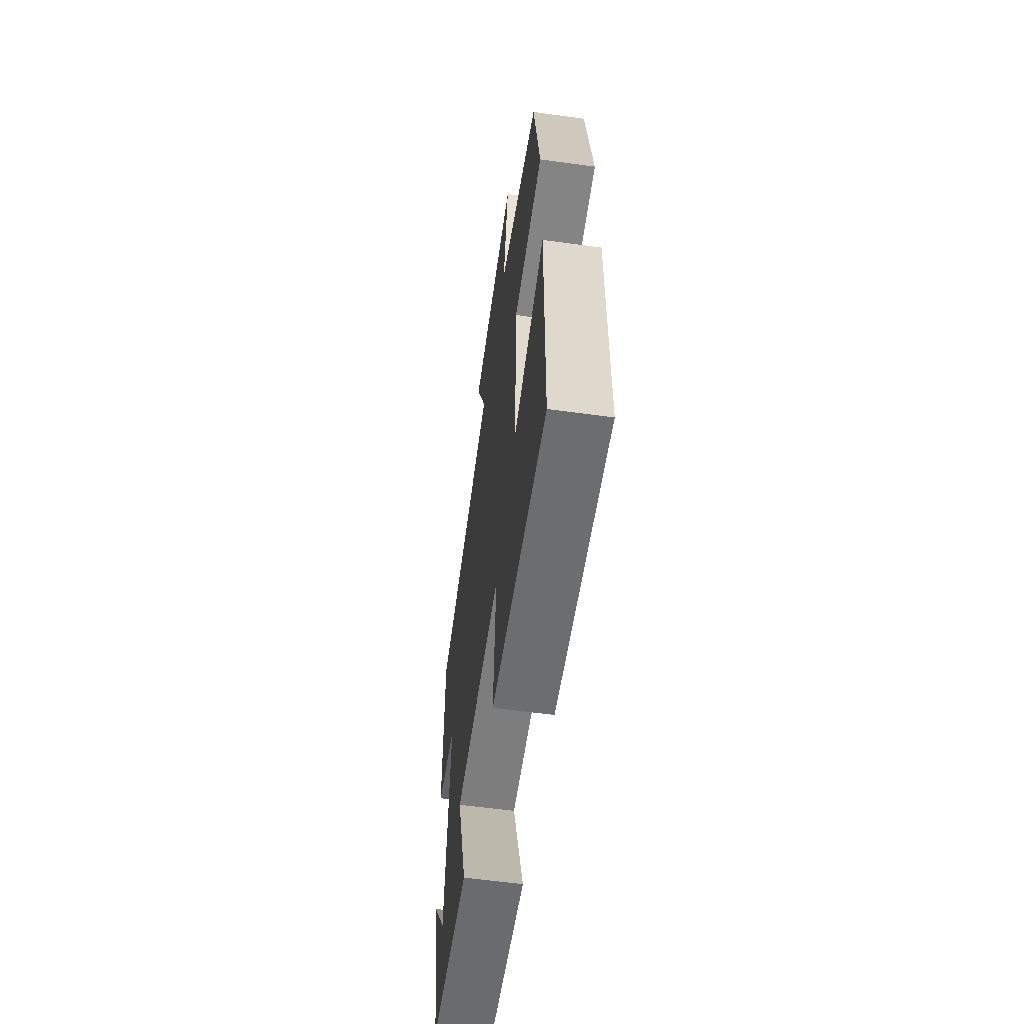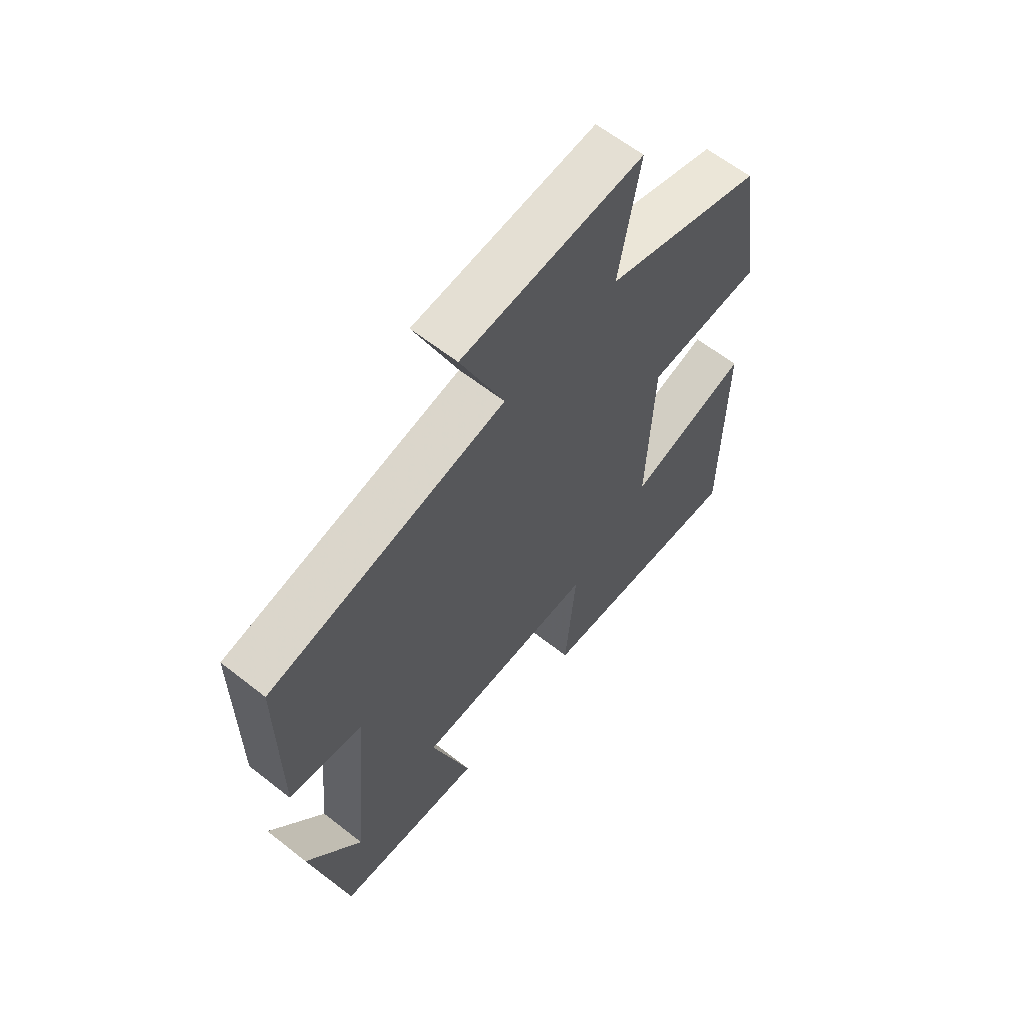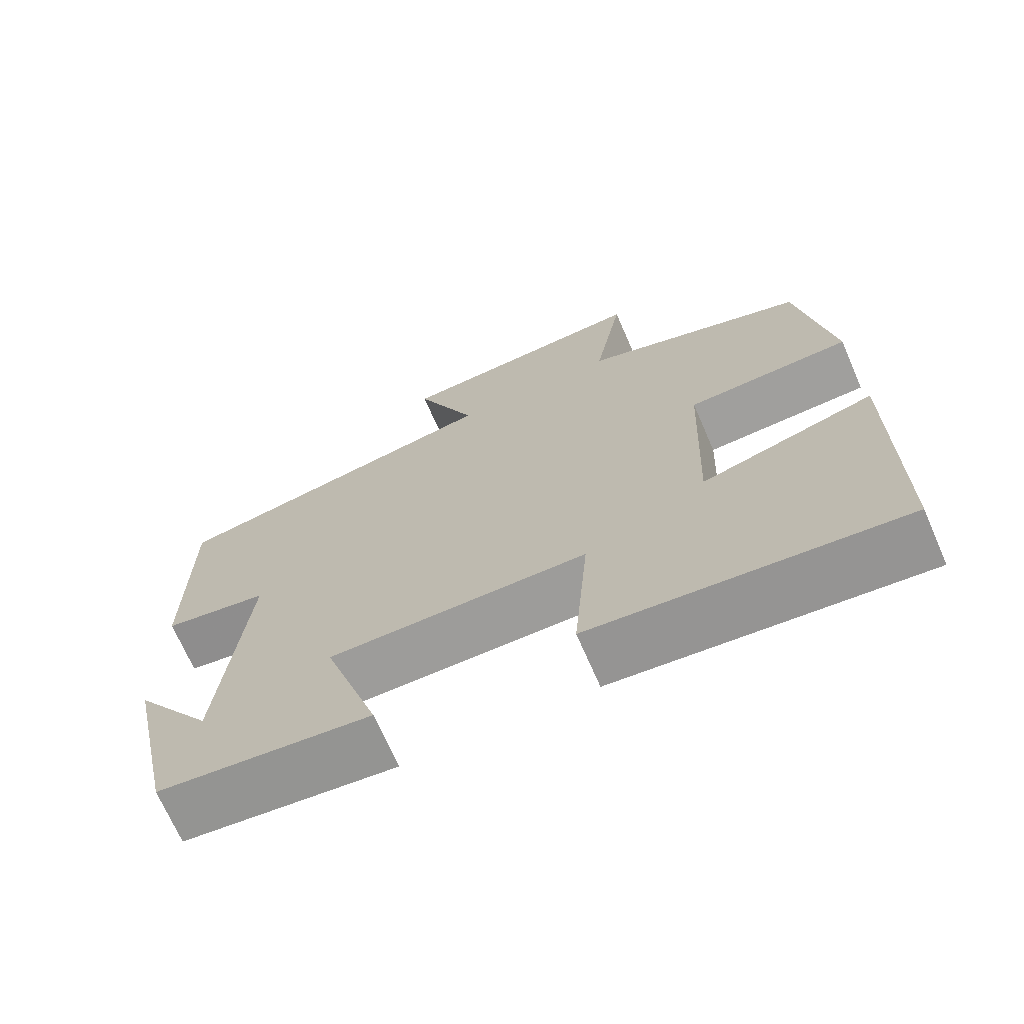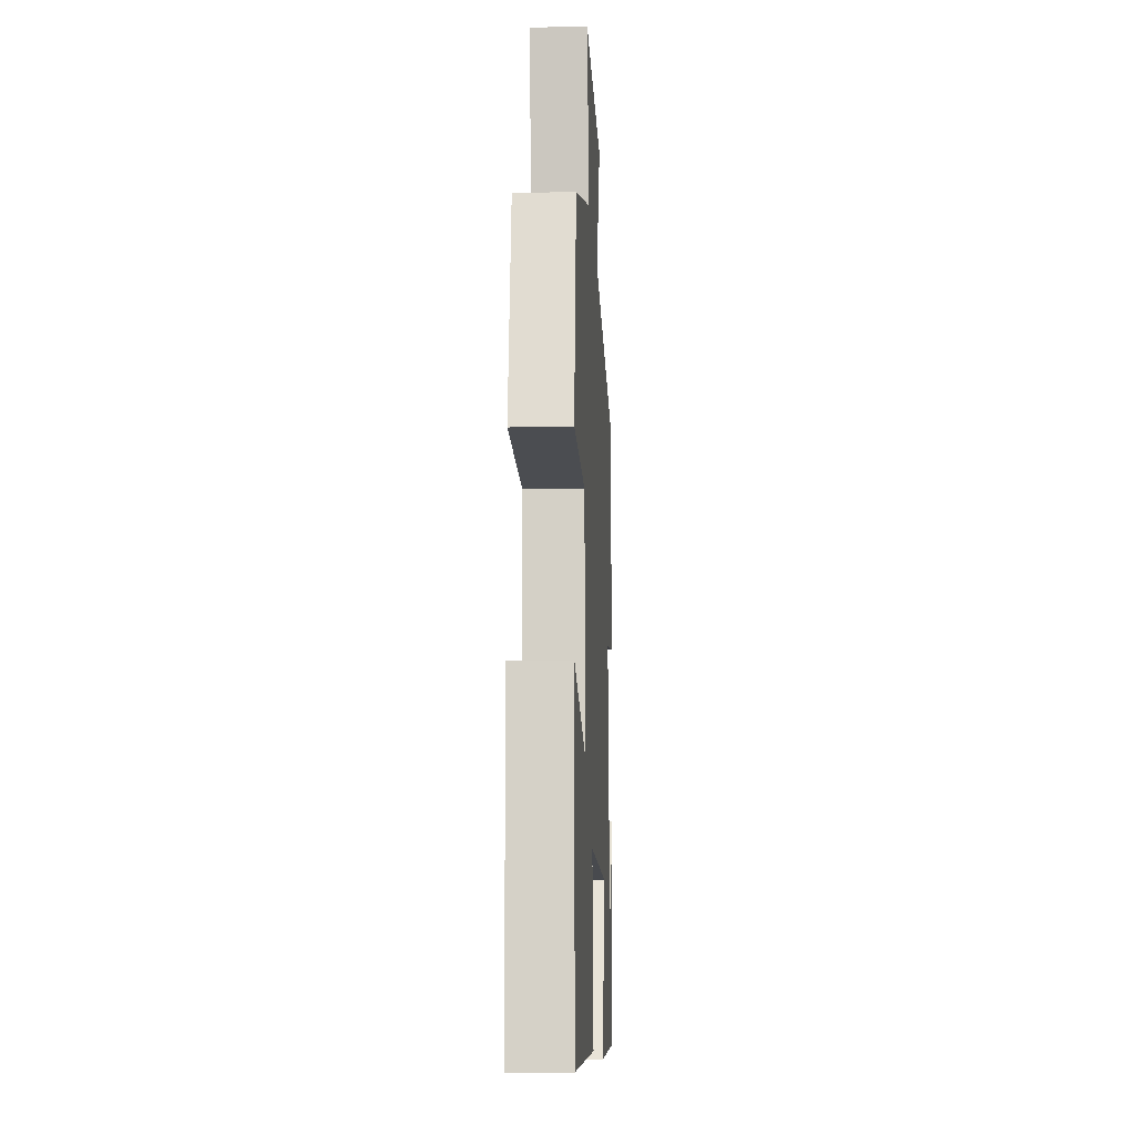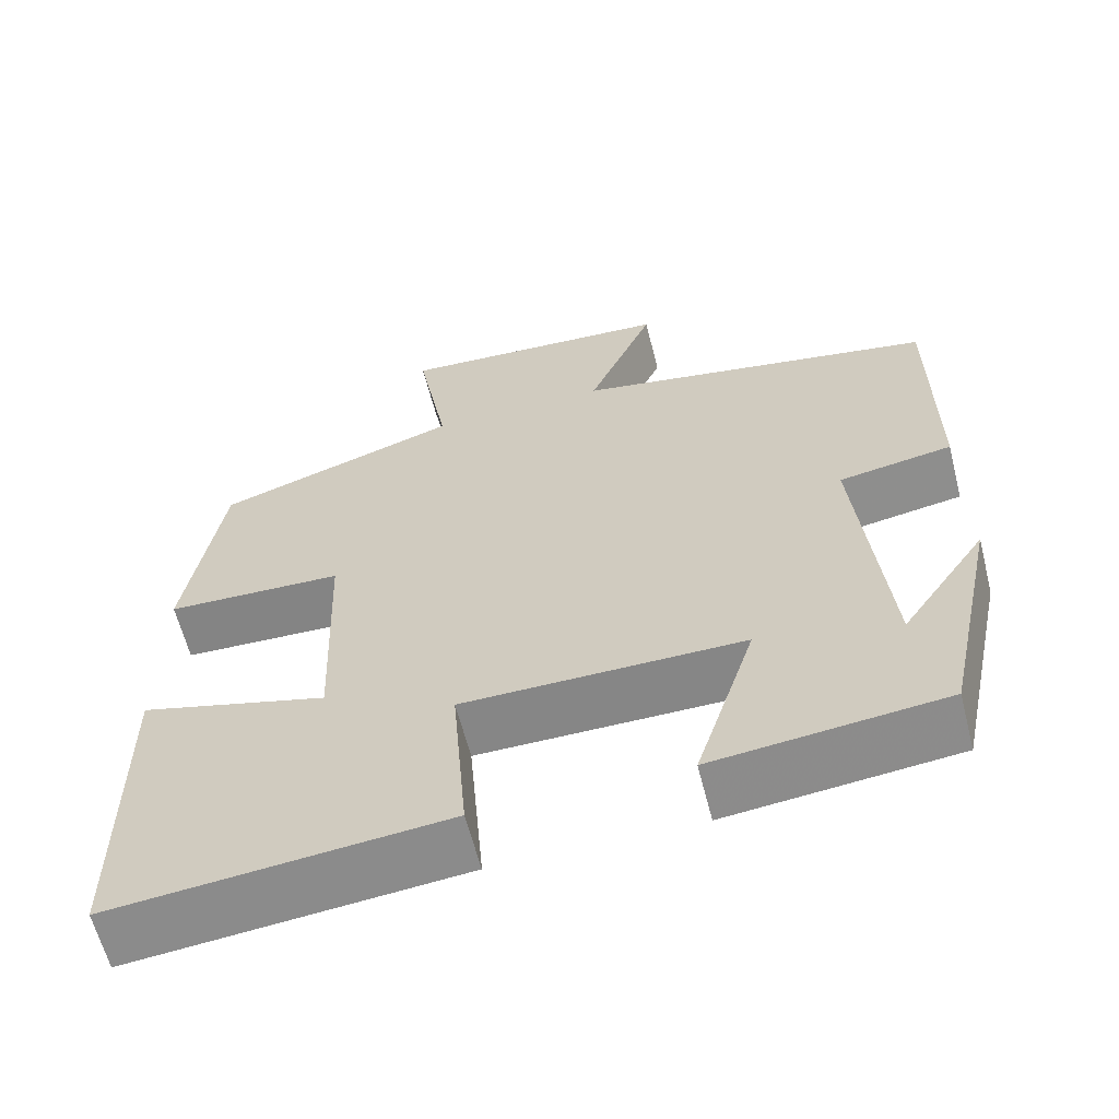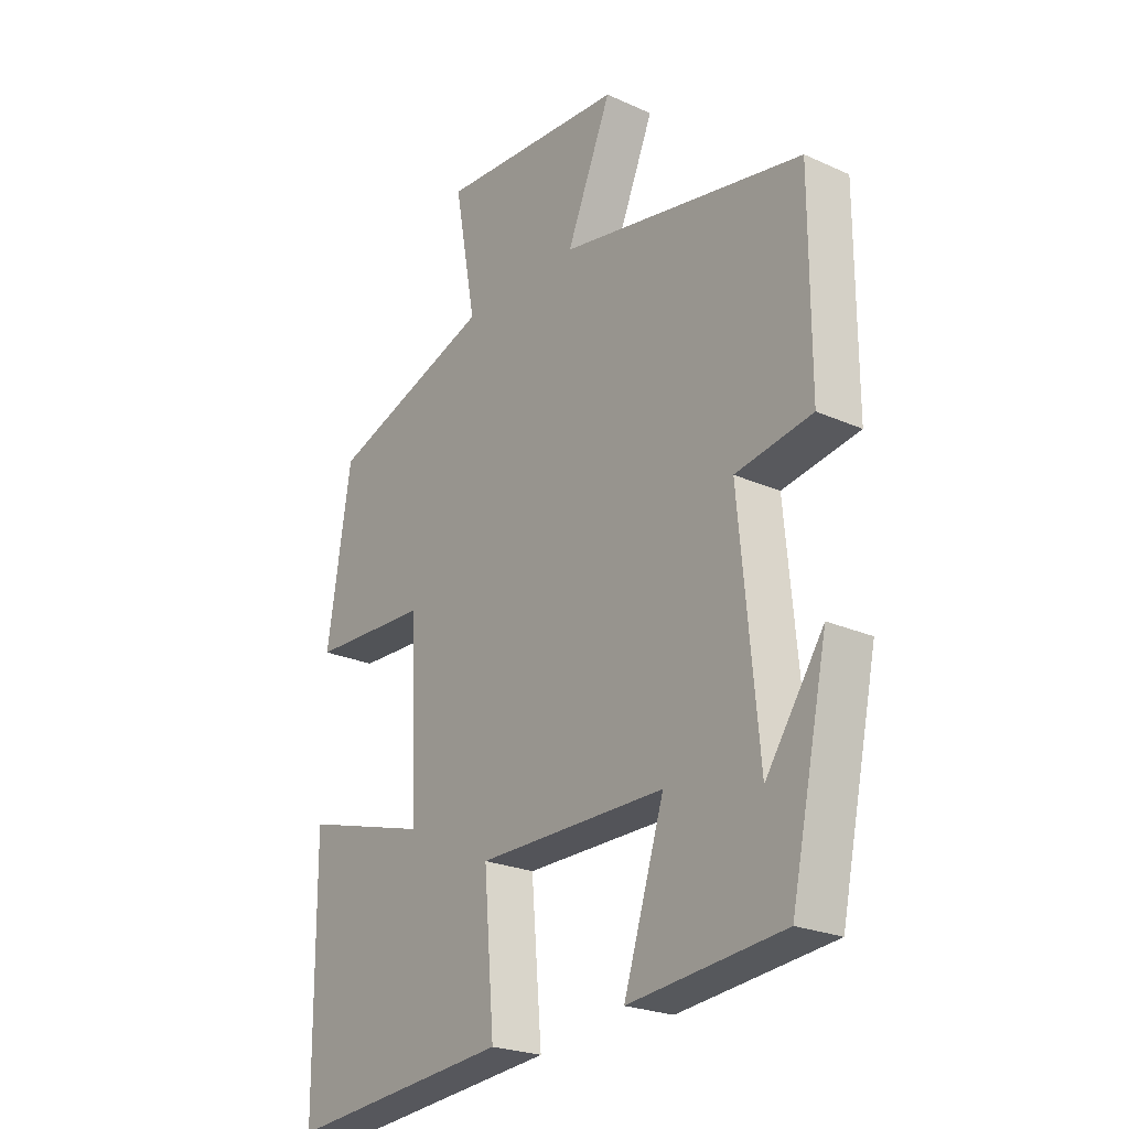
<metadata>
{"format":"obj","ext":"obj","renderer":"f3d","projection":"perspective","resolution":1024,"background":"white","views":[{"elev":-59.1,"azim":-98.1,"up":"+Z"},{"elev":62.2,"azim":128.6,"up":"+Z"},{"elev":-70.1,"azim":-156.5,"up":"+Z"},{"elev":-13.2,"azim":-86.8,"up":"+Z"},{"elev":-62.2,"azim":14.3,"up":"+Z"},{"elev":-23.7,"azim":53.1,"up":"+Z"}]}
</metadata>
<code>
v -0.457 0.07 0.4
v -0.16 0.07 0.5
v -0.199 0.07 0.716
v 0.139 0.07 0.692
v 0.058 0.07 0.5
v 0.5 0.07 0.414
v 0.5 0.07 0.086
v 0.362 0.07 0.063
v 0.396 0.07 -0.311
v 0.5 0.07 -0.16
v 0.433 0.07 -0.472
v 0.155 0.07 -0.5
v 0.228 0.07 -0.271
v -0.112 0.07 -0.271
v -0.093 0.07 -0.5
v -0.497 0.07 -0.537
v -0.5 0.07 -0.125
v -0.272 0.07 -0.19
v -0.284 0.07 0.114
v -0.5 0.07 0.123
v -0.457 0 0.4
v -0.16 0 0.5
v -0.199 0 0.716
v 0.139 0 0.692
v 0.058 0 0.5
v 0.5 0 0.414
v 0.5 0 0.086
v 0.362 0 0.063
v 0.396 0 -0.311
v 0.5 0 -0.16
v 0.433 0 -0.472
v 0.155 0 -0.5
v 0.228 0 -0.271
v -0.112 0 -0.271
v -0.093 0 -0.5
v -0.497 0 -0.537
v -0.5 0 -0.125
v -0.272 0 -0.19
v -0.284 0 0.114
v -0.5 0 0.123
f 19 20 1 2
f 18 19 2
f 15 16 17 18
f 14 15 18
f 13 14 18 2
f 11 12 13
f 9 10 11
f 9 11 13 2
f 5 6 7 8
f 5 8 9 2
f 2 3 4 5
f 22 21 40 39
f 22 39 38
f 38 37 36 35
f 38 35 34
f 22 38 34 33
f 33 32 31
f 31 30 29
f 22 33 31 29
f 28 27 26 25
f 22 29 28 25
f 25 24 23 22
f 1 21 22 2
f 2 22 23 3
f 3 23 24 4
f 4 24 25 5
f 5 25 26 6
f 6 26 27 7
f 7 27 28 8
f 8 28 29 9
f 9 29 30 10
f 10 30 31 11
f 11 31 32 12
f 12 32 33 13
f 13 33 34 14
f 14 34 35 15
f 15 35 36 16
f 16 36 37 17
f 17 37 38 18
f 18 38 39 19
f 19 39 40 20
f 20 40 21 1

</code>
